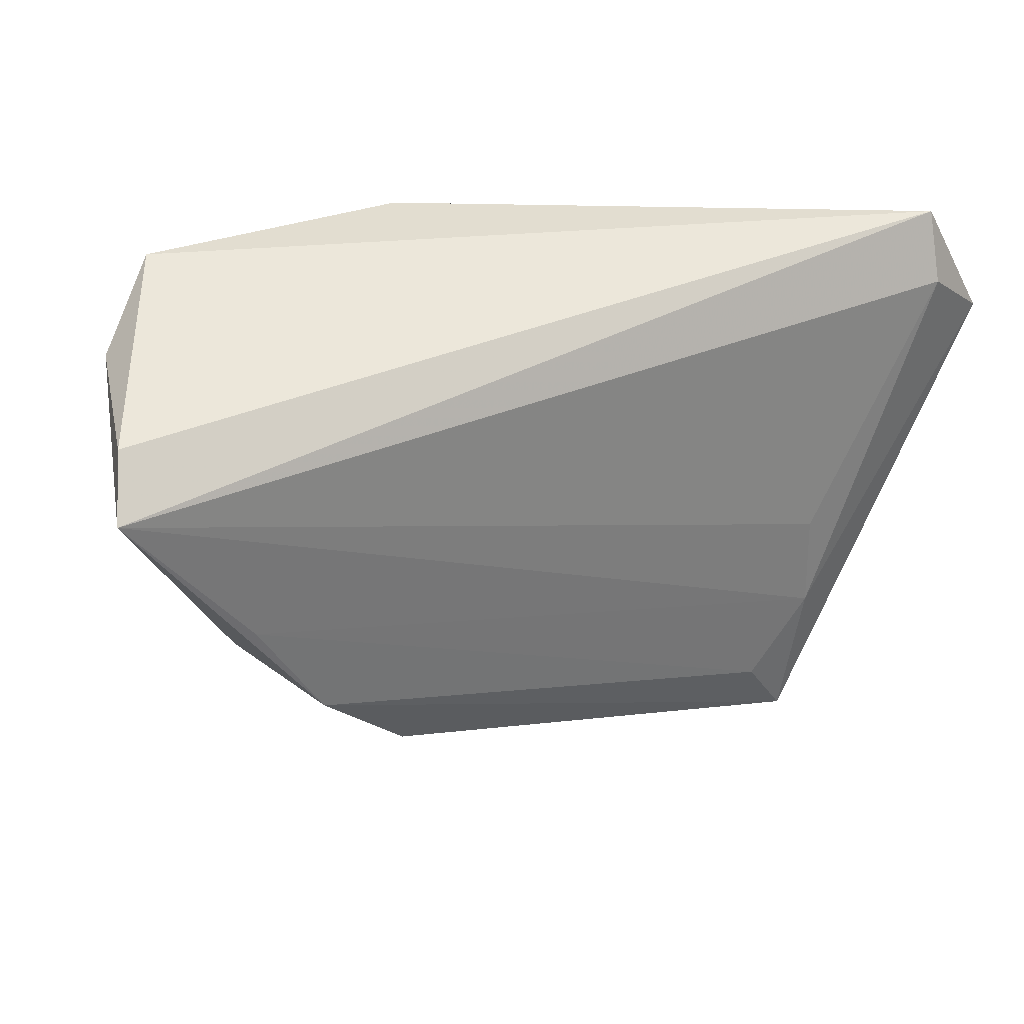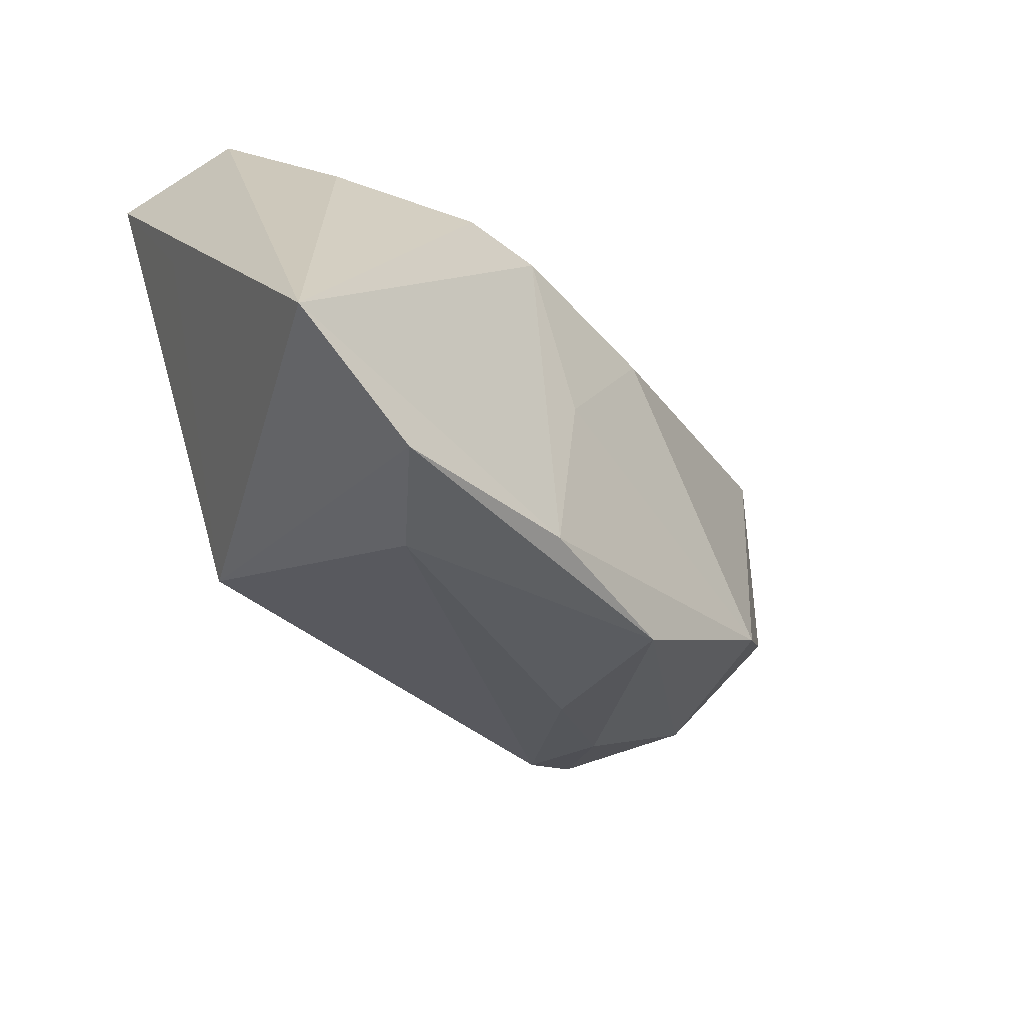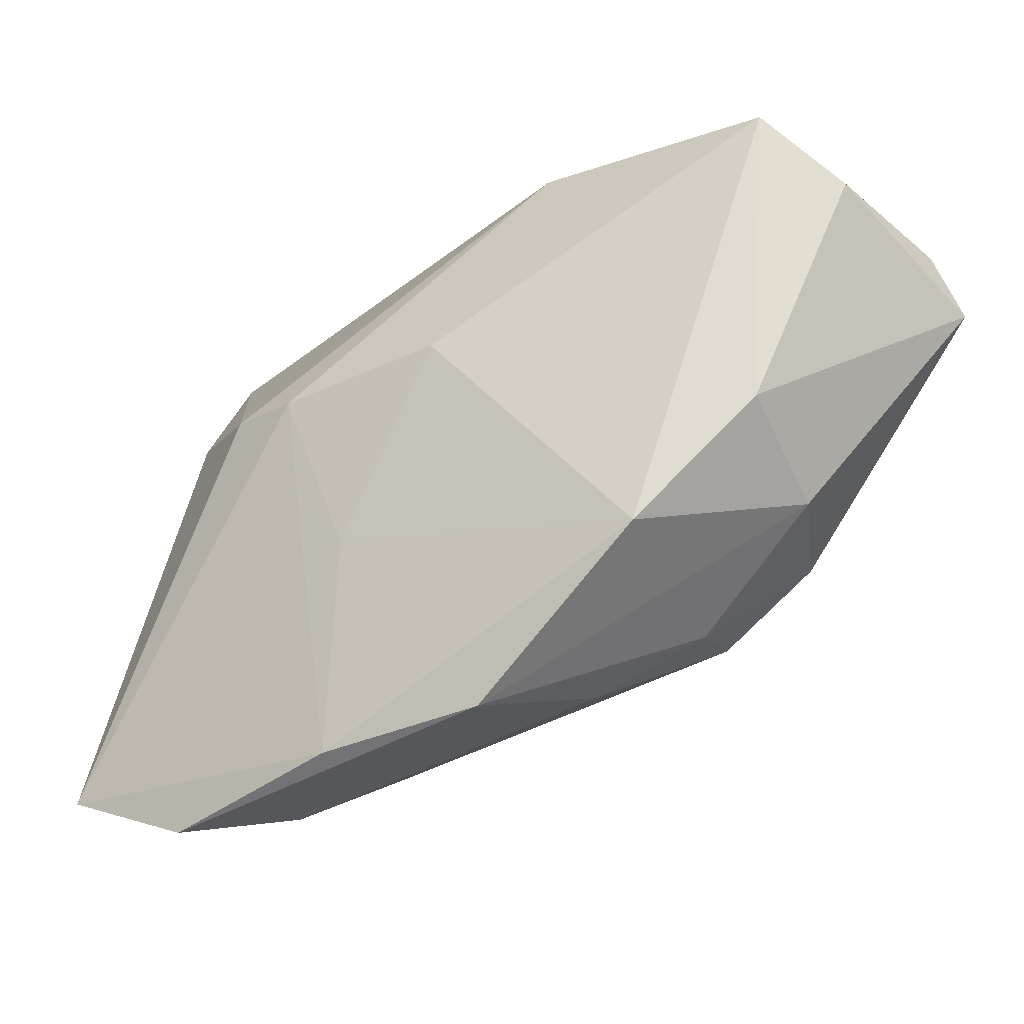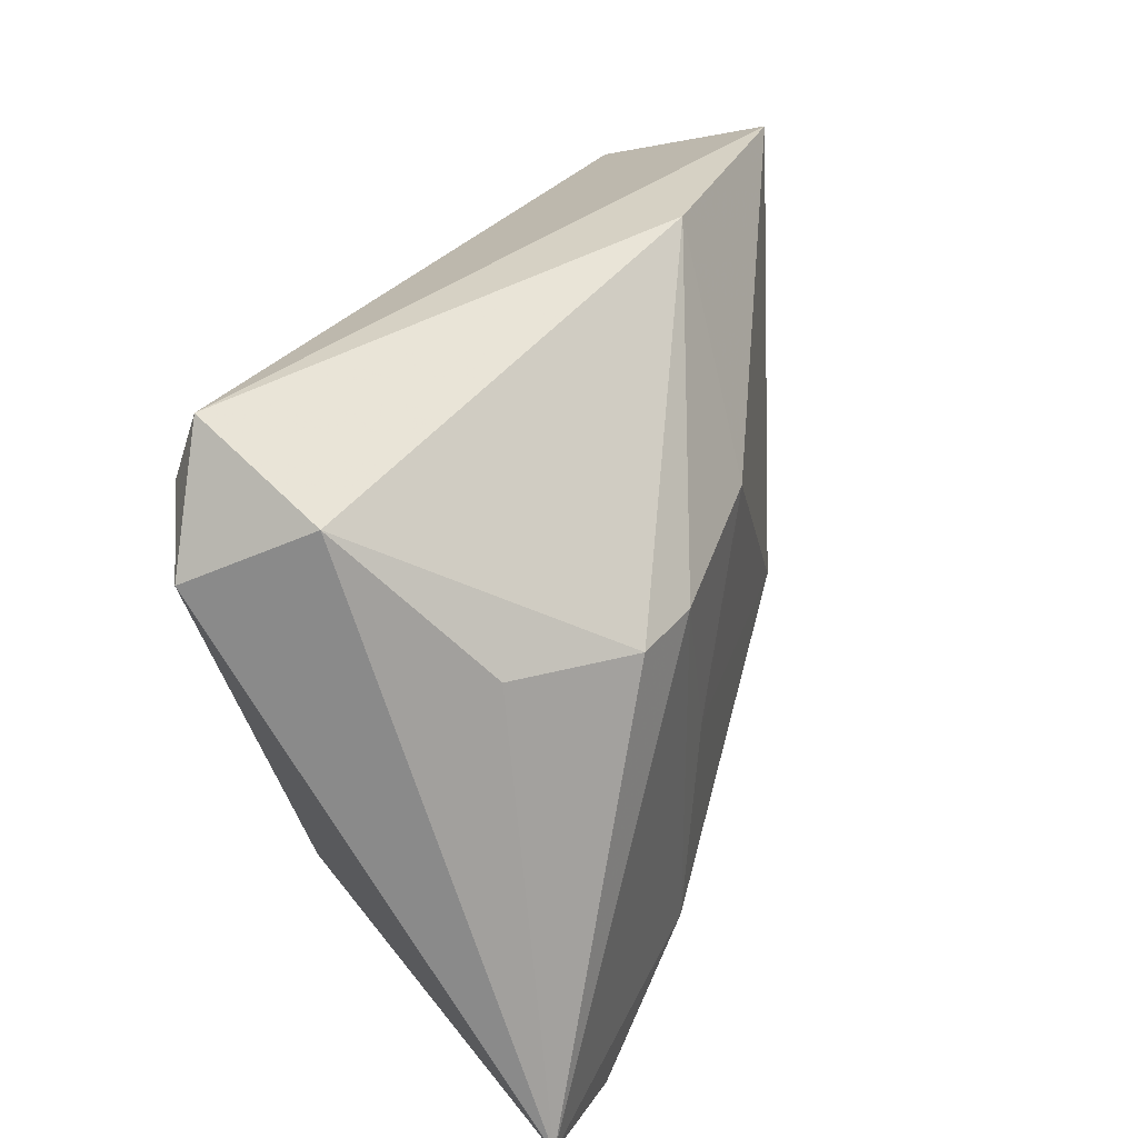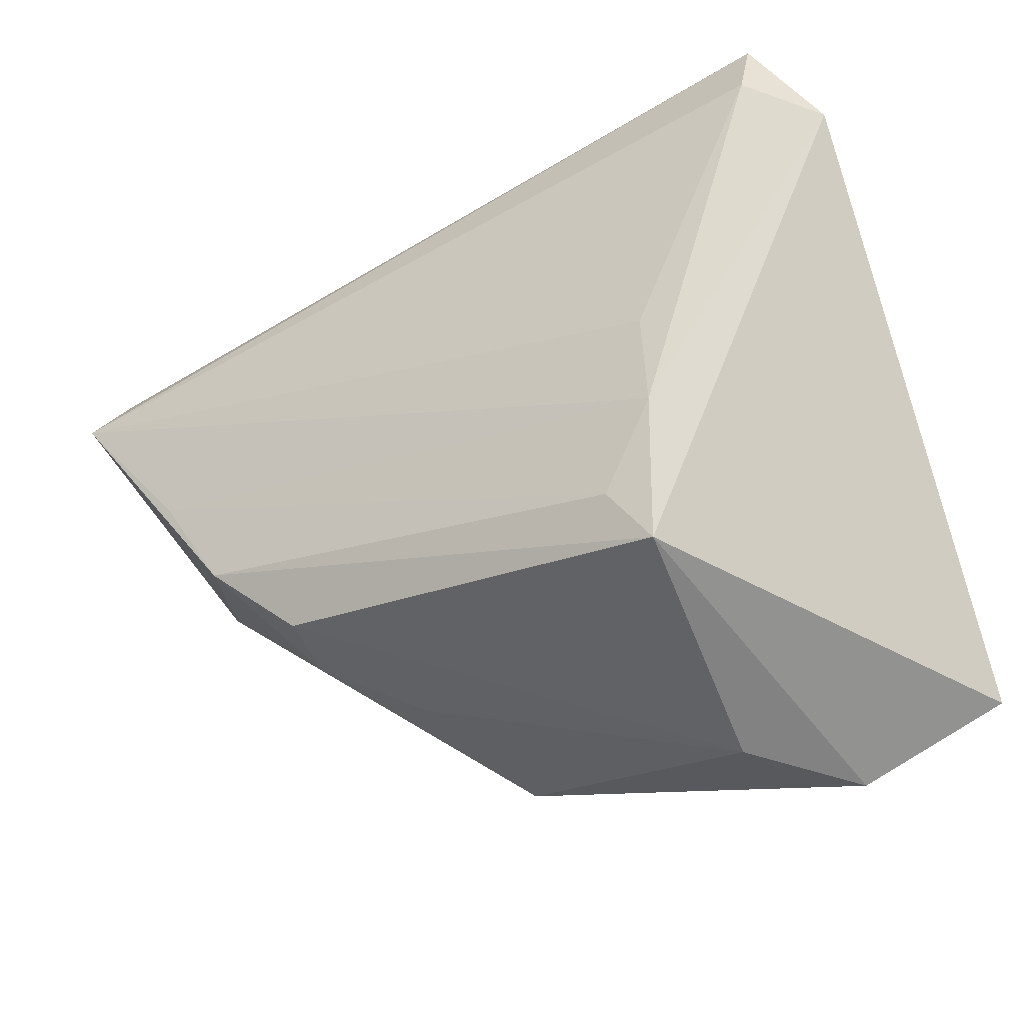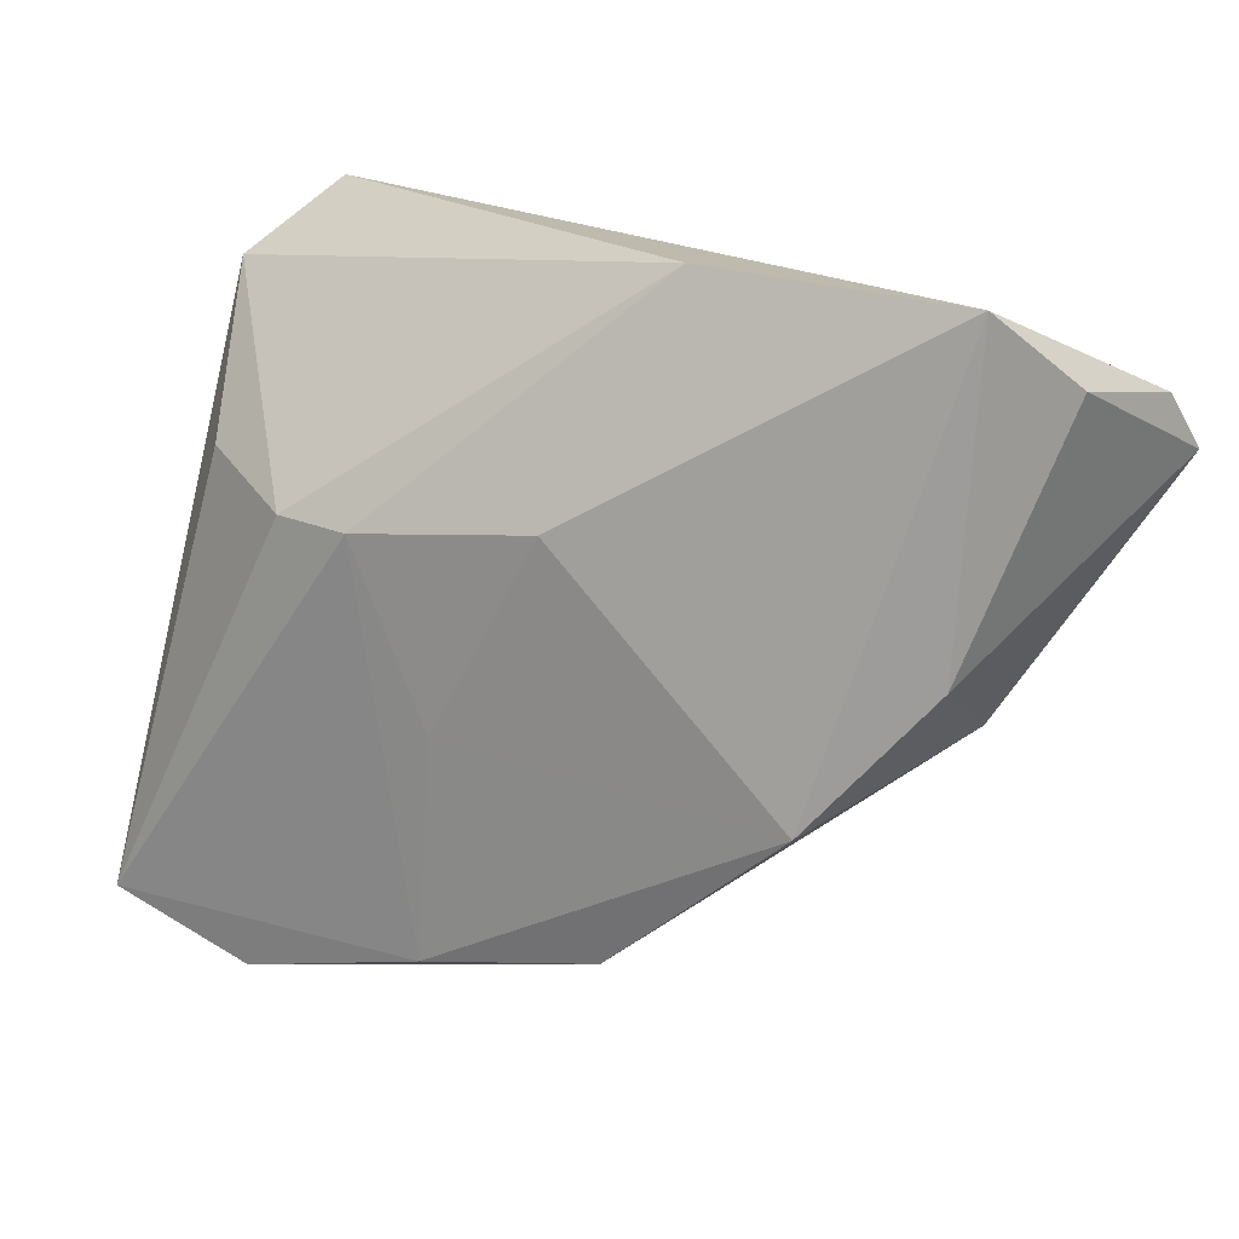
<metadata>
{"format":"obj","ext":"obj","renderer":"f3d","projection":"perspective","resolution":1024,"background":"white","views":[{"elev":28.9,"azim":157.4,"up":"+Y"},{"elev":-52.3,"azim":-47.2,"up":"+Y"},{"elev":-23.9,"azim":35.4,"up":"+Y"},{"elev":33.2,"azim":-67.6,"up":"+Y"},{"elev":-34.7,"azim":-147.8,"up":"+Y"},{"elev":19.0,"azim":28.8,"up":"+Y"}]}
</metadata>
<code>
v -0.04476 0.001298 -0.005718
v 0.03705 -0.01342 -0.01758
v 0.04517 -0.002875 0.009114
v 0.0438 -0.01093 -0.004655
v -0.04702 0.02163 -0.01561
v -0.007122 -0.03806 0.02035
v -0.04265 0.02822 -0.002593
v -0.02226 0.00793 0.02094
v 0.04726 0.03356 0.008707
v 0.03291 -0.0176 0.01627
v 0.02866 -0.02368 -0.005964
v -0.03887 0.02739 -0.01968
v -0.02412 -0.00173 -0.01968
v 0.01669 -0.03028 -0.0006967
v 0.01232 -0.03524 0.01685
v -0.004752 -0.0127 0.02115
v -0.04596 -0.03779 0.0211
v 0.01754 0.0351 0.009488
v -0.01308 0.007656 0.02229
v -0.02931 -0.04386 0.02016
v 0.05899 0.01567 -0.01968
v -0.02454 -0.01255 -0.01919
v -0.03885 0.0351 -0.01696
v -0.02306 -0.02887 -0.01674
v -0.01825 -0.02234 -0.01815
v 0.05433 0.02546 0.001452
v -0.03634 0.01125 0.01207
v 0.007726 0.01006 0.0205
v 0.04473 -0.001429 -0.01856
v 0.02672 -0.02245 -0.01452
v 0.0572 0.02218 -0.01496
v -0.01931 -0.04148 0.009709
f 17 24 20
f 5 24 1
f 1 17 5
f 24 17 1
f 13 12 21
f 22 24 5
f 5 12 22
f 12 13 22
f 22 13 21
f 29 22 21
f 20 24 32
f 24 30 32
f 28 10 9
f 19 16 28
f 28 16 10
f 9 10 3
f 8 17 19
f 8 27 17
f 27 8 7
f 5 17 7
f 17 27 7
f 24 22 25
f 22 29 25
f 4 3 10
f 21 3 4
f 14 32 30
f 26 3 21
f 9 3 26
f 21 31 26
f 26 31 9
f 9 31 23
f 23 12 5
f 5 7 23
f 21 12 23
f 23 31 21
f 2 25 29
f 2 29 21
f 21 4 2
f 2 30 24
f 24 25 2
f 15 4 10
f 32 14 15
f 20 32 15
f 9 23 18
f 18 23 7
f 18 7 8
f 19 28 18
f 18 28 9
f 18 8 19
f 4 15 11
f 30 2 11
f 11 2 4
f 11 14 30
f 11 15 14
f 20 15 6
f 6 17 20
f 10 16 6
f 6 15 10
f 19 17 6
f 6 16 19

</code>
